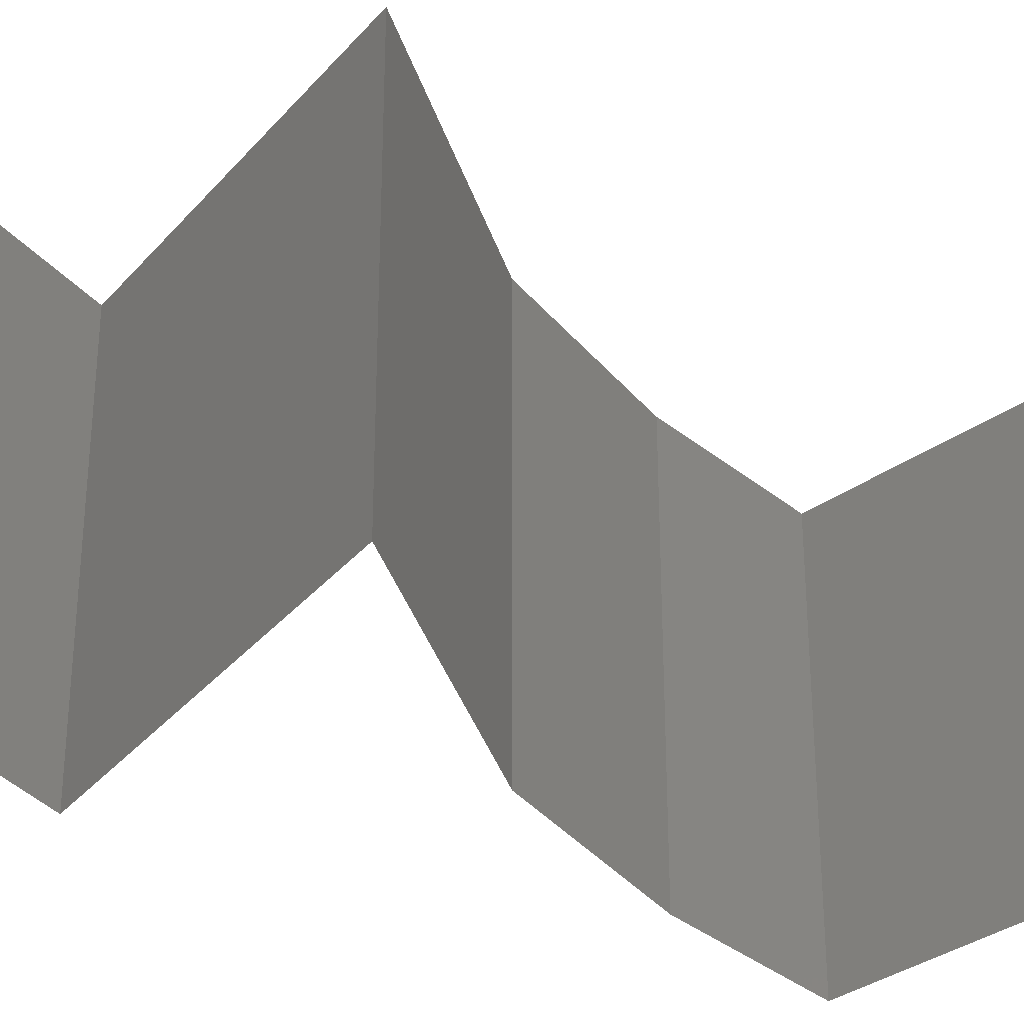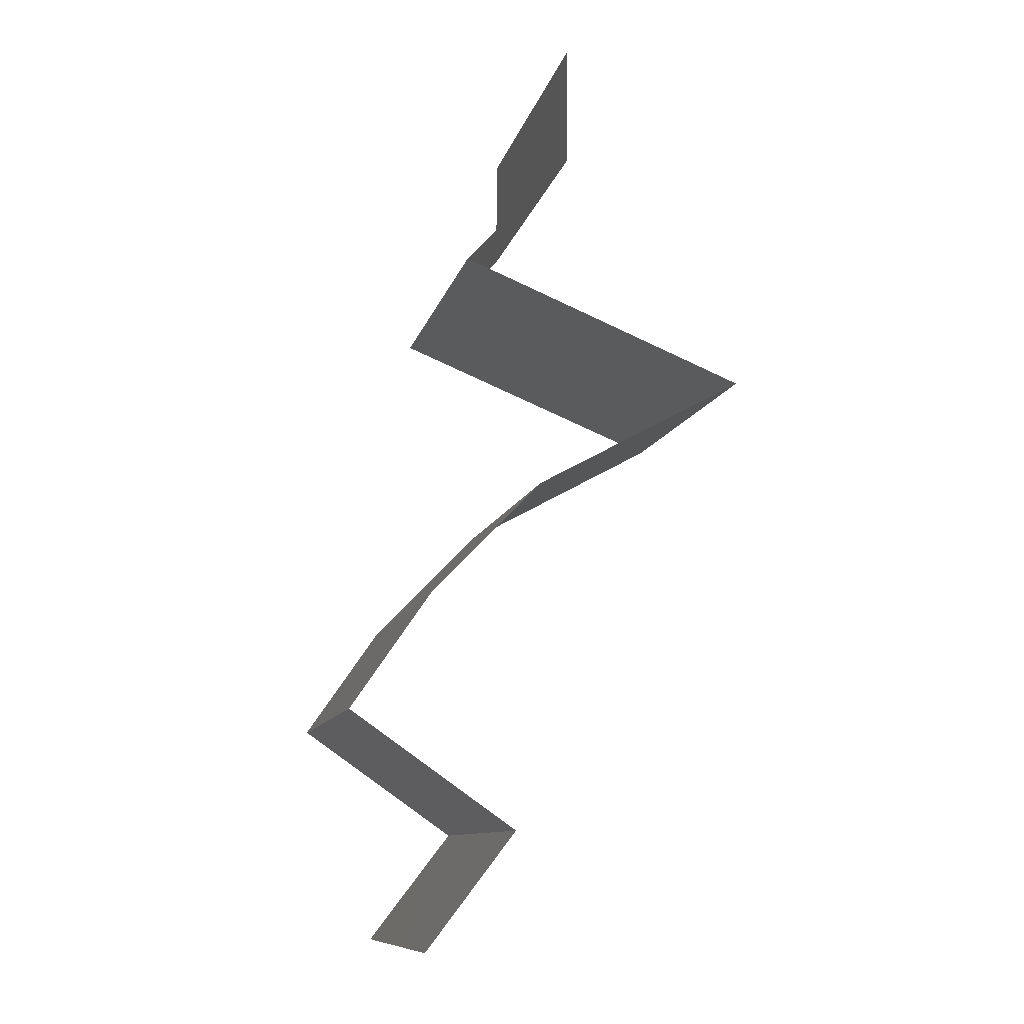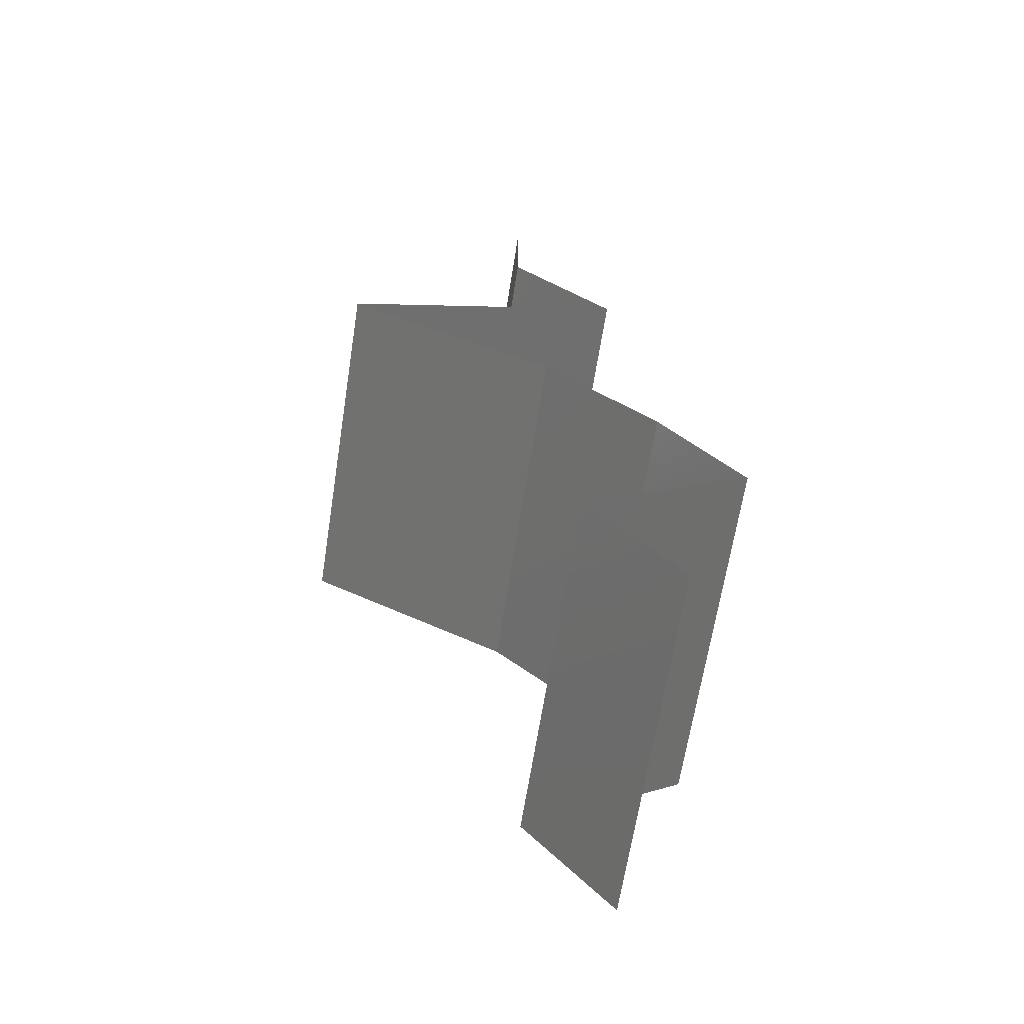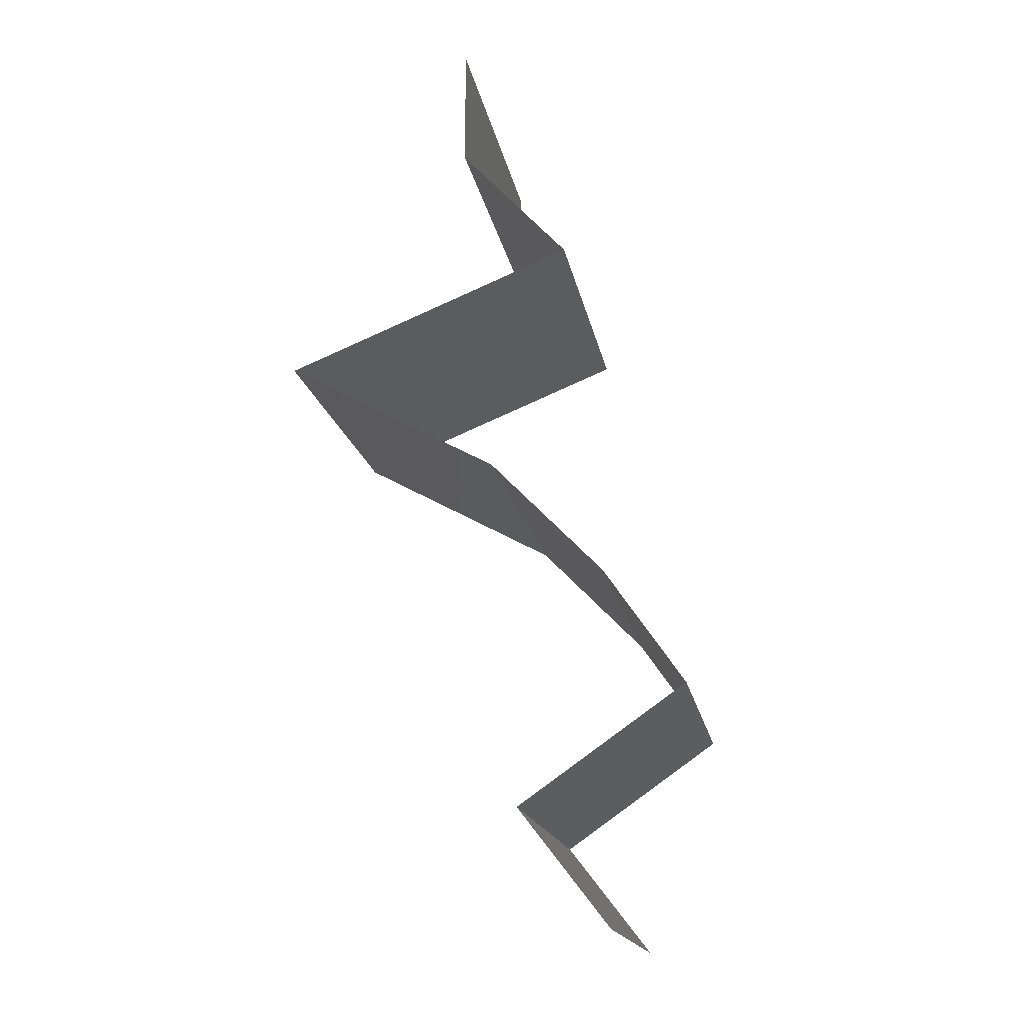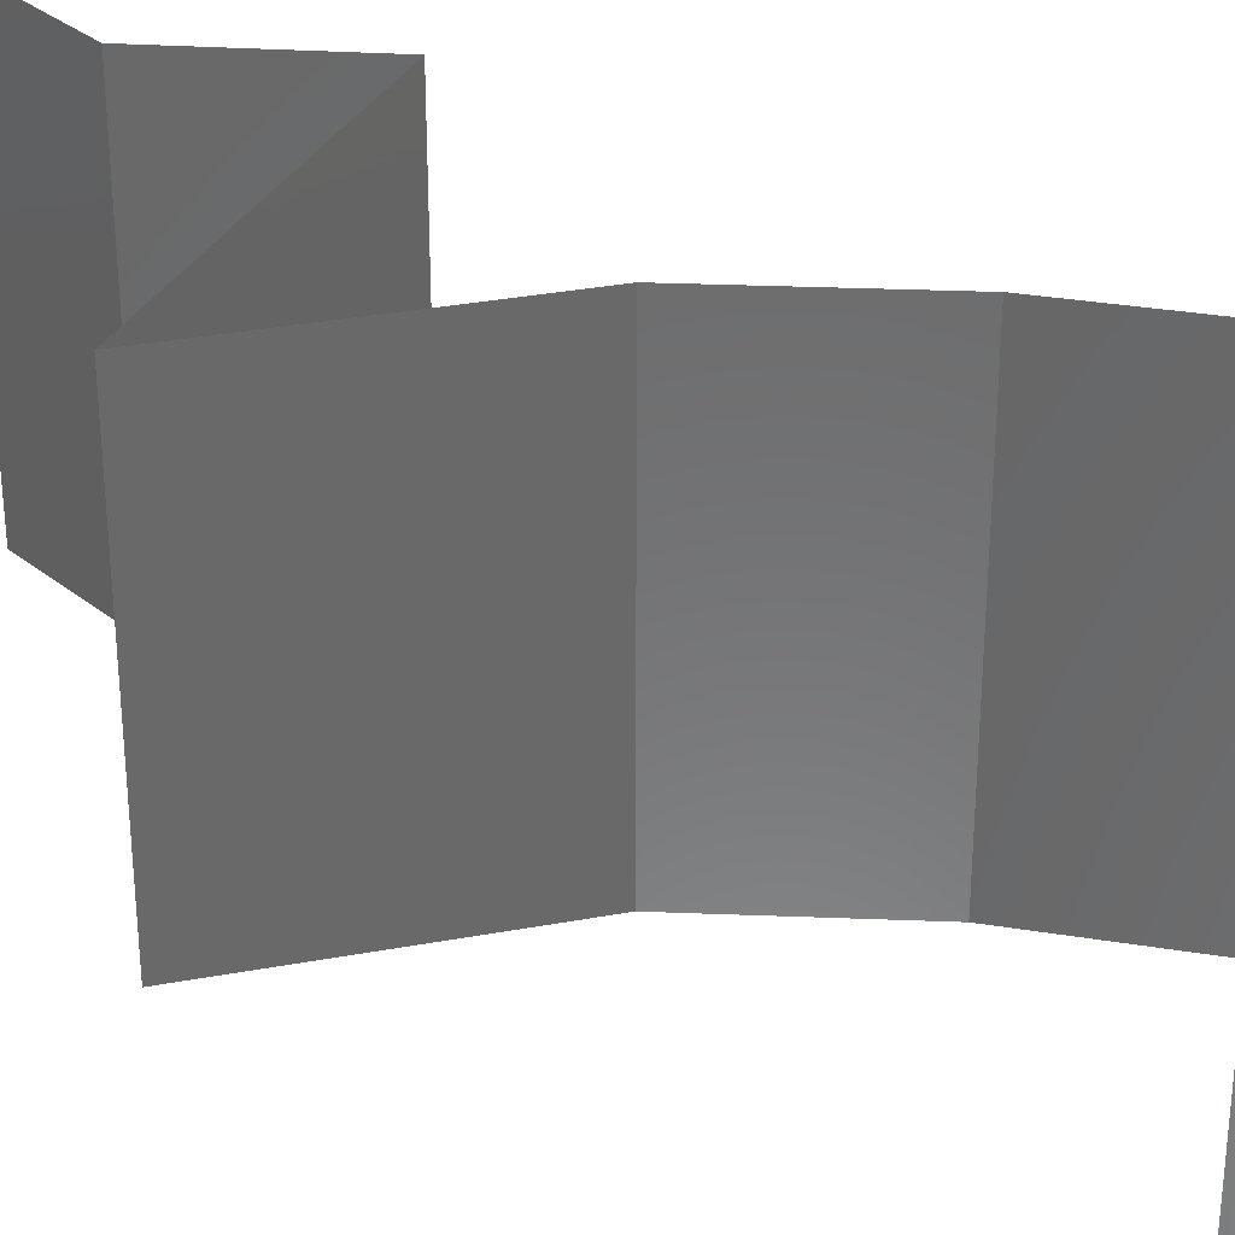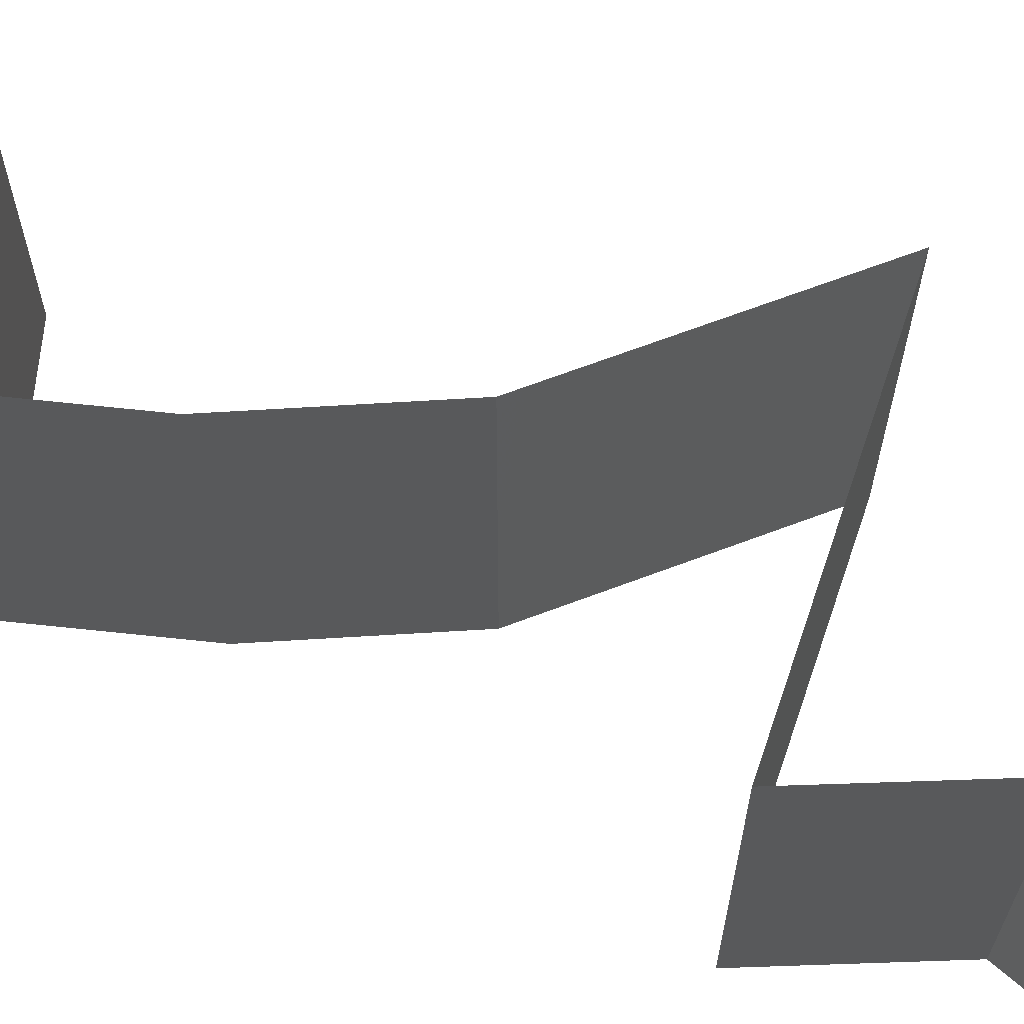
<metadata>
{"format":"stl","ext":"stl","renderer":"f3d","projection":"perspective","resolution":1024,"background":"white","views":[{"elev":-35.4,"azim":-102.5,"up":"+Z"},{"elev":-10.6,"azim":167.2,"up":"+Y"},{"elev":-65.7,"azim":-8.9,"up":"+Y"},{"elev":-16.9,"azim":10.1,"up":"+Y"},{"elev":33.8,"azim":-42.9,"up":"+Z"},{"elev":68.3,"azim":130.6,"up":"+Z"}]}
</metadata>
<code>
# stl→obj: 52 verts, 78 faces
v 0.04 0.0531 0.01
v 0.04 0.05655 0.005
v 0.04 0.06 0.01
v 0.04 0.05655 0.015
v 0.04 0.0531 0.02
v 0.04 0.06 0.02
v 0.04 0.06 0
v 0.04 0.0531 0
v 0.04305 0.04979 0.015
v 0.04609 0.04647 0
v 0.04305 0.04979 0.005
v 0.04609 0.04647 0.01
v 0.04609 0.04647 0.02
v 0.03909 0.04365 0.007763
v 0.03785 0.04315 0
v 0.0296 0.03983 0.01
v 0.03528 0.04212 0.01351
v 0.0296 0.03983 0.02
v 0.0296 0.03983 0
v 0.03387 0.04155 0.00515
v 0.03785 0.04315 0.02
v 0.04088 0.04437 0.01425
v 0.03384 0.0375 0.015
v 0.0417 0.03319 0
v 0.03747 0.03551 0.005
v 0.0417 0.03319 0.01
v 0.0336 0.03764 0.005
v 0.03771 0.03538 0.015
v 0.0417 0.03319 0.02
v 0.03565 0.03651 0.02
v 0.03565 0.03651 0
v 0.03565 0.03651 0.01
v 0.04491 0.02987 0.015
v 0.04812 0.02655 0
v 0.04491 0.02987 0.005
v 0.04812 0.02655 0.01
v 0.04812 0.02655 0.02
v 0.05041 0.02323 0.015
v 0.05269 0.01991 0
v 0.05041 0.02323 0.005
v 0.05269 0.01991 0.01
v 0.05269 0.01991 0.02
v 0.04794 0.0166 0.005676
v 0.04319 0.01328 0
v 0.04319 0.01328 0.02
v 0.04794 0.0166 0.01427
v 0.04319 0.01328 0.01
v 0.04831 0.006638 0
v 0.04575 0.009957 0.005
v 0.04831 0.006638 0.01
v 0.04575 0.009957 0.015
v 0.04831 0.006638 0.02
f 1 2 3
f 3 4 1
f 5 4 6
f 7 2 8
f 3 2 7
f 6 4 3
f 8 2 1
f 1 4 5
f 5 9 1
f 10 11 12
f 1 11 8
f 12 9 13
f 13 9 5
f 12 11 1
f 1 9 12
f 8 11 10
f 10 14 15
f 12 14 10
f 16 17 18
f 19 20 16
f 18 17 21
f 13 22 12
f 15 20 19
f 21 22 13
f 17 20 14
f 16 20 17
f 22 17 14
f 22 14 12
f 14 20 15
f 21 17 22
f 18 23 16
f 24 25 26
f 16 27 19
f 26 28 29
f 30 23 18
f 31 25 24
f 29 28 30
f 19 27 31
f 31 27 25
f 30 28 23
f 28 32 23
f 27 32 25
f 16 32 27
f 23 32 16
f 25 32 26
f 26 32 28
f 29 33 26
f 34 35 36
f 26 35 24
f 36 33 37
f 24 35 34
f 26 33 36
f 37 33 29
f 36 35 26
f 37 38 36
f 39 40 41
f 36 40 34
f 41 38 42
f 36 38 41
f 41 40 36
f 34 40 39
f 42 38 37
f 39 43 44
f 45 46 42
f 47 43 46
f 46 43 41
f 42 46 41
f 44 43 47
f 41 43 39
f 47 46 45
f 48 49 50
f 45 51 47
f 50 51 52
f 47 49 44
f 44 49 48
f 47 51 50
f 50 49 47
f 52 51 45

</code>
